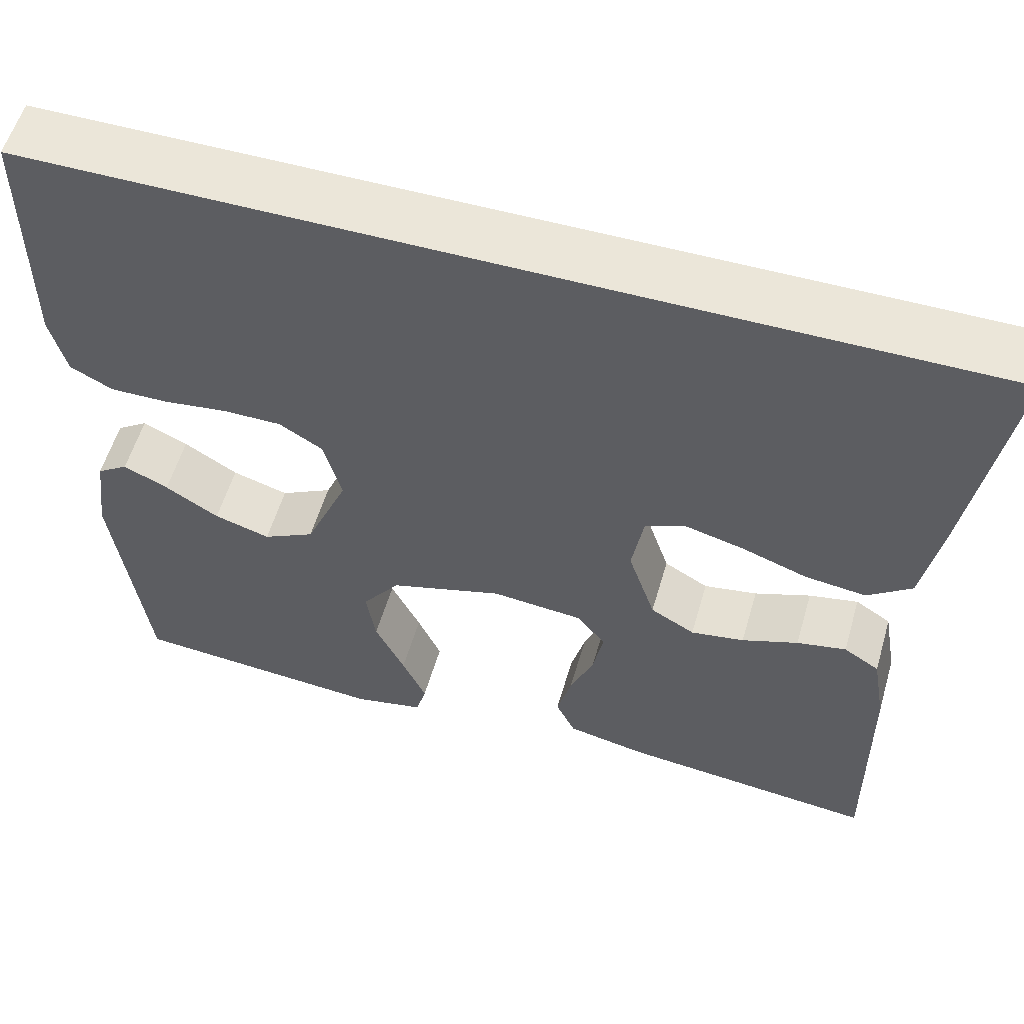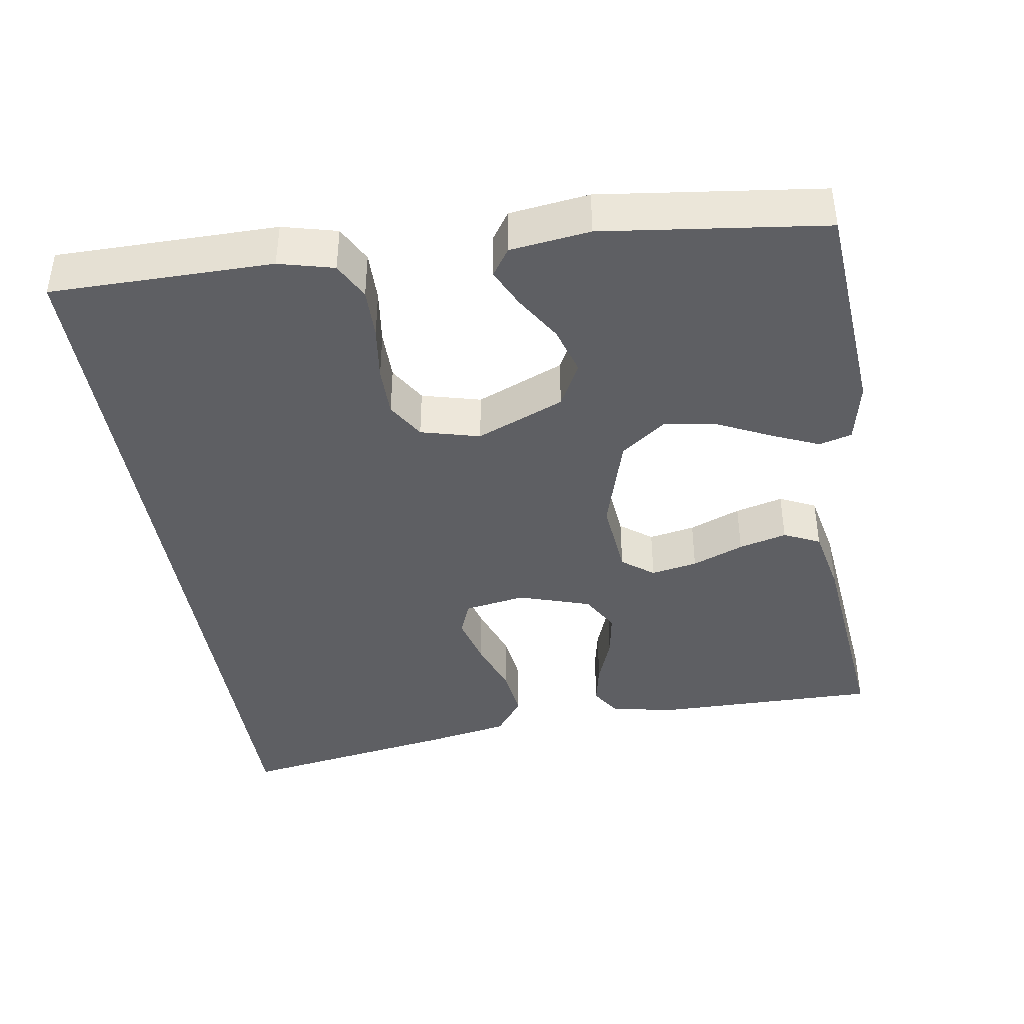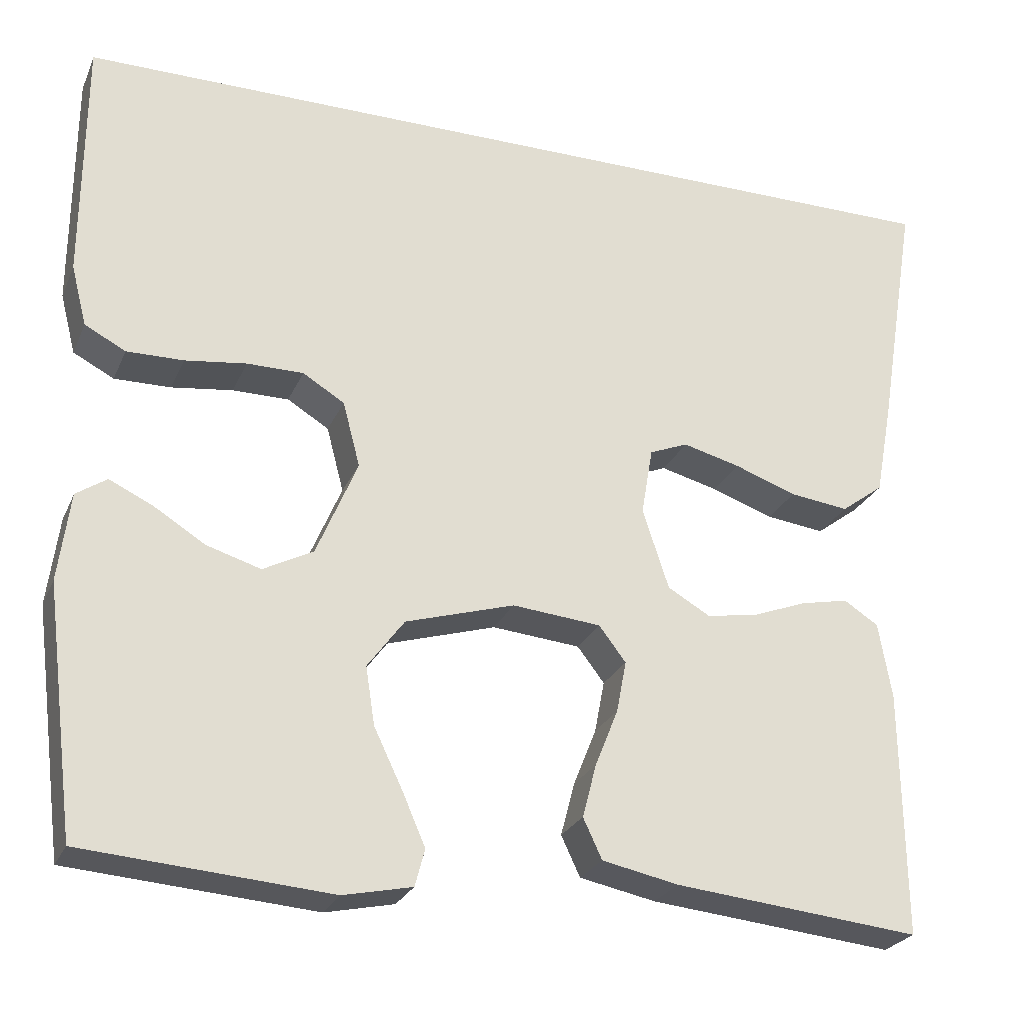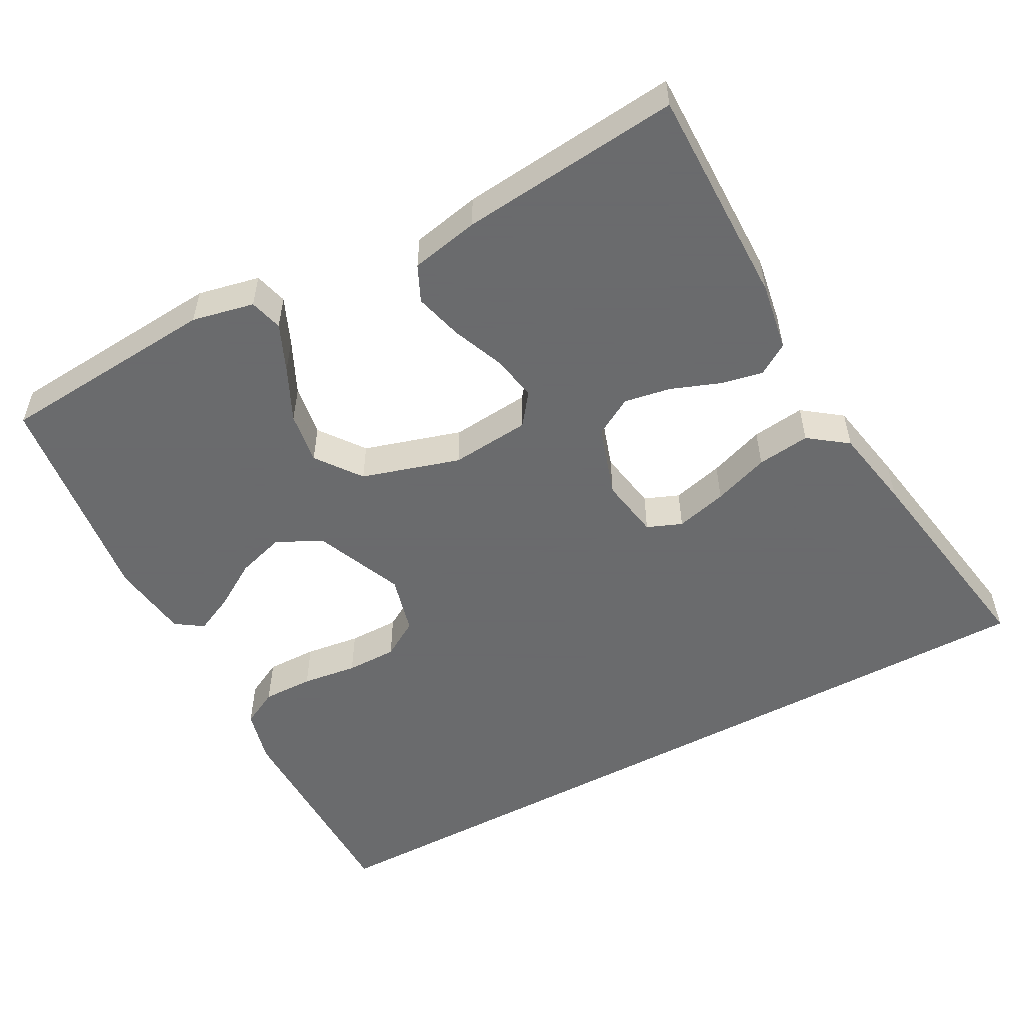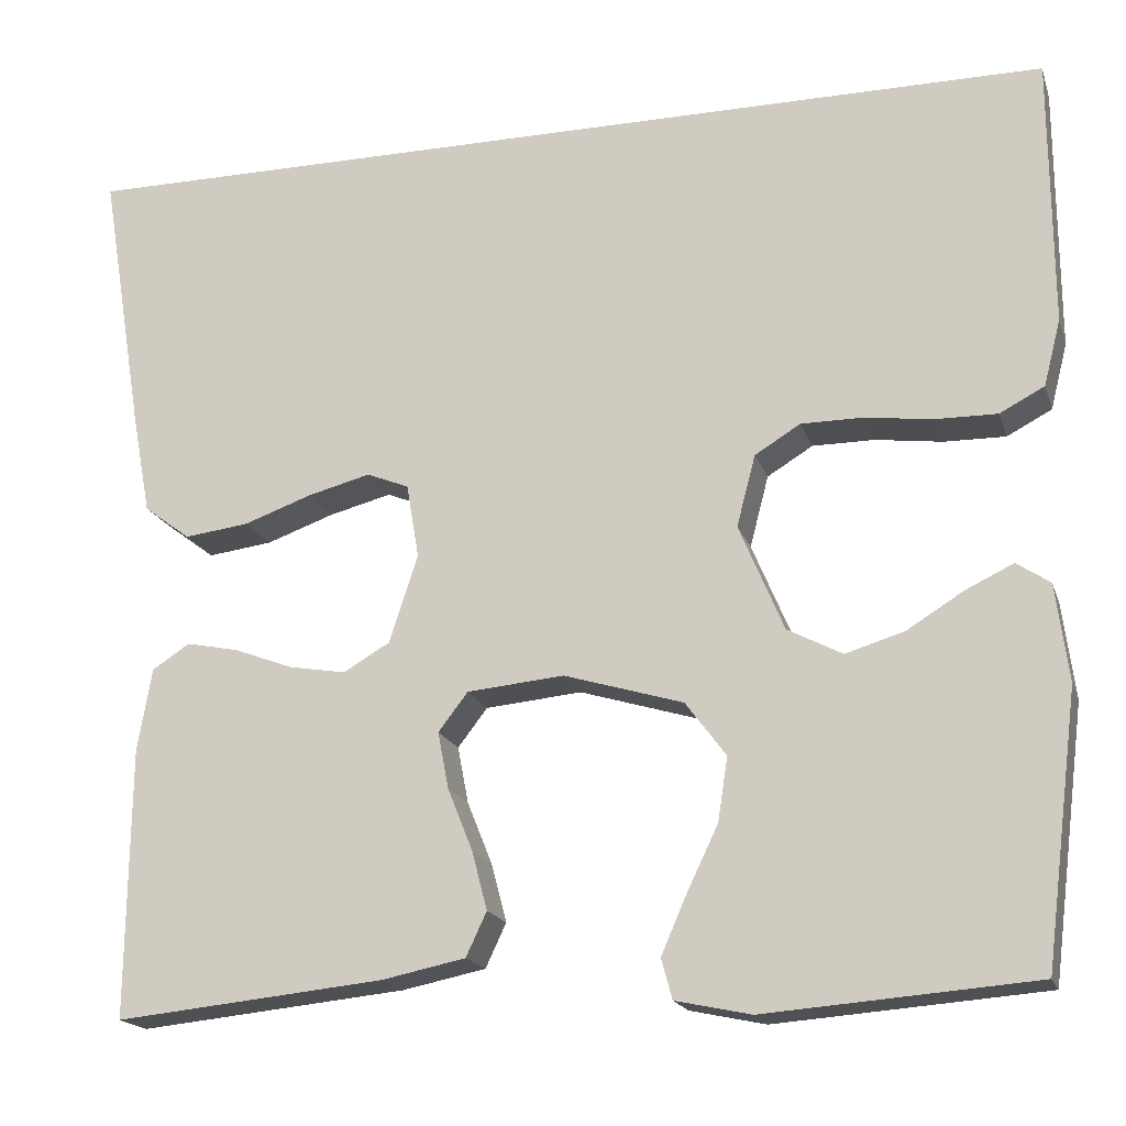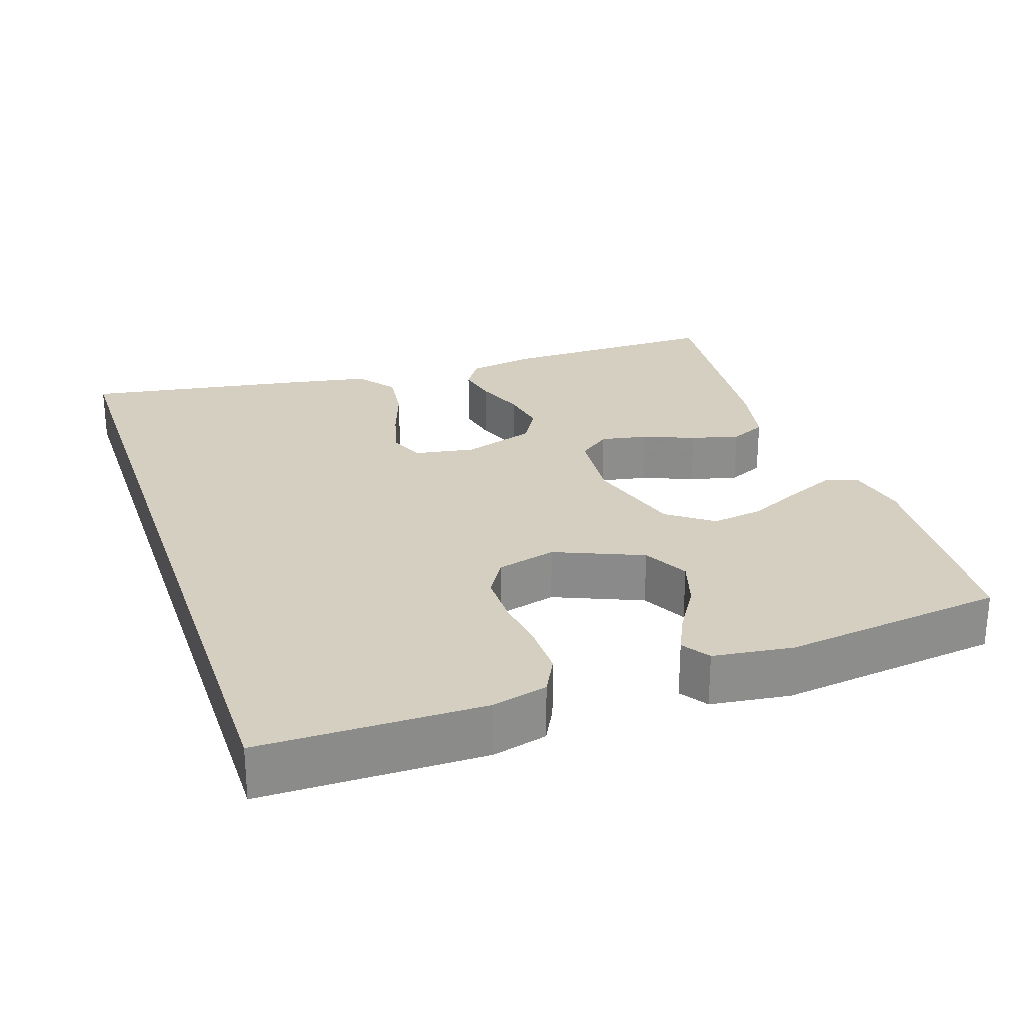
<metadata>
{"format":"obj","ext":"obj","renderer":"f3d","projection":"perspective","resolution":1024,"background":"white","views":[{"elev":56.5,"azim":-163.8,"up":"+Z"},{"elev":-40.8,"azim":99.1,"up":"+Y"},{"elev":-25.7,"azim":160.2,"up":"+Z"},{"elev":-53.2,"azim":-151.5,"up":"+Y"},{"elev":-18.2,"azim":15.8,"up":"+Z"},{"elev":25.9,"azim":71.4,"up":"+Y"}]}
</metadata>
<code>
v -0.5 0.07 -0.5
v -0.497 0.07 -0.2
v -0.481 0.07 -0.107
v -0.439 0.07 -0.08
v -0.381 0.07 -0.092
v -0.315 0.07 -0.117
v -0.252 0.07 -0.128
v -0.2 0.07 -0.098
v -0.168 0.07 0
v -0.182 0.07 0.083
v -0.229 0.07 0.102
v -0.299 0.07 0.084
v -0.375 0.07 0.057
v -0.447 0.07 0.048
v -0.499 0.07 0.087
v -0.52 0.07 0.2
v -0.569 0.07 0.5
v 0.547 0.07 0.5
v 0.548 0.07 0.2
v 0.529 0.07 0.126
v 0.479 0.07 0.1
v 0.41 0.07 0.101
v 0.335 0.07 0.111
v 0.266 0.07 0.111
v 0.215 0.07 0.08
v 0.194 0.07 0
v 0.244 0.07 -0.119
v 0.305 0.07 -0.151
v 0.371 0.07 -0.131
v 0.434 0.07 -0.092
v 0.487 0.07 -0.067
v 0.524 0.07 -0.092
v 0.538 0.07 -0.2
v 0.5 0.07 -0.5
v 0.2 0.07 -0.523
v 0.116 0.07 -0.505
v 0.104 0.07 -0.46
v 0.132 0.07 -0.396
v 0.167 0.07 -0.323
v 0.178 0.07 -0.252
v 0.133 0.07 -0.191
v 0 0.07 -0.151
v -0.108 0.07 -0.161
v -0.141 0.07 -0.204
v -0.129 0.07 -0.267
v -0.101 0.07 -0.337
v -0.084 0.07 -0.402
v -0.107 0.07 -0.451
v -0.2 0.07 -0.47
v -0.5 0 -0.5
v -0.497 0 -0.2
v -0.481 0 -0.107
v -0.439 0 -0.08
v -0.381 0 -0.092
v -0.315 0 -0.117
v -0.252 0 -0.128
v -0.2 0 -0.098
v -0.168 0 0
v -0.182 0 0.083
v -0.229 0 0.102
v -0.299 0 0.084
v -0.375 0 0.057
v -0.447 0 0.048
v -0.499 0 0.087
v -0.52 0 0.2
v -0.569 0 0.5
v 0.547 0 0.5
v 0.548 0 0.2
v 0.529 0 0.126
v 0.479 0 0.1
v 0.41 0 0.101
v 0.335 0 0.111
v 0.266 0 0.111
v 0.215 0 0.08
v 0.194 0 0
v 0.244 0 -0.119
v 0.305 0 -0.151
v 0.371 0 -0.131
v 0.434 0 -0.092
v 0.487 0 -0.067
v 0.524 0 -0.092
v 0.538 0 -0.2
v 0.5 0 -0.5
v 0.2 0 -0.523
v 0.116 0 -0.505
v 0.104 0 -0.46
v 0.132 0 -0.396
v 0.167 0 -0.323
v 0.178 0 -0.252
v 0.133 0 -0.191
v 0 0 -0.151
v -0.108 0 -0.161
v -0.141 0 -0.204
v -0.129 0 -0.267
v -0.101 0 -0.337
v -0.084 0 -0.402
v -0.107 0 -0.451
v -0.2 0 -0.47
f 4 5 6
f 3 4 6
f 2 3 6
f 1 2 6
f 49 1 6
f 48 49 6
f 47 48 6
f 46 47 6
f 45 46 6
f 44 45 6 7
f 43 44 7 8
f 42 43 8 9
f 41 42 9 10
f 37 38 39
f 36 37 39
f 35 36 39
f 34 35 39
f 33 34 39
f 32 33 39
f 31 32 39
f 30 31 39
f 29 30 39
f 28 29 39 40
f 27 28 40 41
f 21 22 23
f 20 21 23
f 19 20 23
f 18 19 23
f 17 18 23
f 17 23 24
f 15 16 17
f 14 15 17
f 13 14 17
f 12 13 17
f 11 12 17
f 17 24 25
f 11 17 25
f 10 11 25
f 26 27 41 10
f 10 25 26
f 55 54 53
f 55 53 52
f 55 52 51
f 55 51 50
f 55 50 98
f 55 98 97
f 55 97 96
f 55 96 95
f 55 95 94
f 56 55 94 93
f 57 56 93 92
f 58 57 92 91
f 59 58 91 90
f 88 87 86
f 88 86 85
f 88 85 84
f 88 84 83
f 88 83 82
f 88 82 81
f 88 81 80
f 88 80 79
f 88 79 78
f 89 88 78 77
f 90 89 77 76
f 72 71 70
f 72 70 69
f 72 69 68
f 72 68 67
f 72 67 66
f 73 72 66
f 66 65 64
f 66 64 63
f 66 63 62
f 66 62 61
f 66 61 60
f 74 73 66
f 74 66 60
f 74 60 59
f 59 90 76 75
f 75 74 59
f 1 50 51 2
f 2 51 52 3
f 3 52 53 4
f 4 53 54 5
f 5 54 55 6
f 6 55 56 7
f 7 56 57 8
f 8 57 58 9
f 9 58 59 10
f 10 59 60 11
f 11 60 61 12
f 12 61 62 13
f 13 62 63 14
f 14 63 64 15
f 15 64 65 16
f 16 65 66 17
f 17 66 67 18
f 18 67 68 19
f 19 68 69 20
f 20 69 70 21
f 21 70 71 22
f 22 71 72 23
f 23 72 73 24
f 24 73 74 25
f 25 74 75 26
f 26 75 76 27
f 27 76 77 28
f 28 77 78 29
f 29 78 79 30
f 30 79 80 31
f 31 80 81 32
f 32 81 82 33
f 33 82 83 34
f 34 83 84 35
f 35 84 85 36
f 36 85 86 37
f 37 86 87 38
f 38 87 88 39
f 39 88 89 40
f 40 89 90 41
f 41 90 91 42
f 42 91 92 43
f 43 92 93 44
f 44 93 94 45
f 45 94 95 46
f 46 95 96 47
f 47 96 97 48
f 48 97 98 49
f 49 98 50 1

</code>
